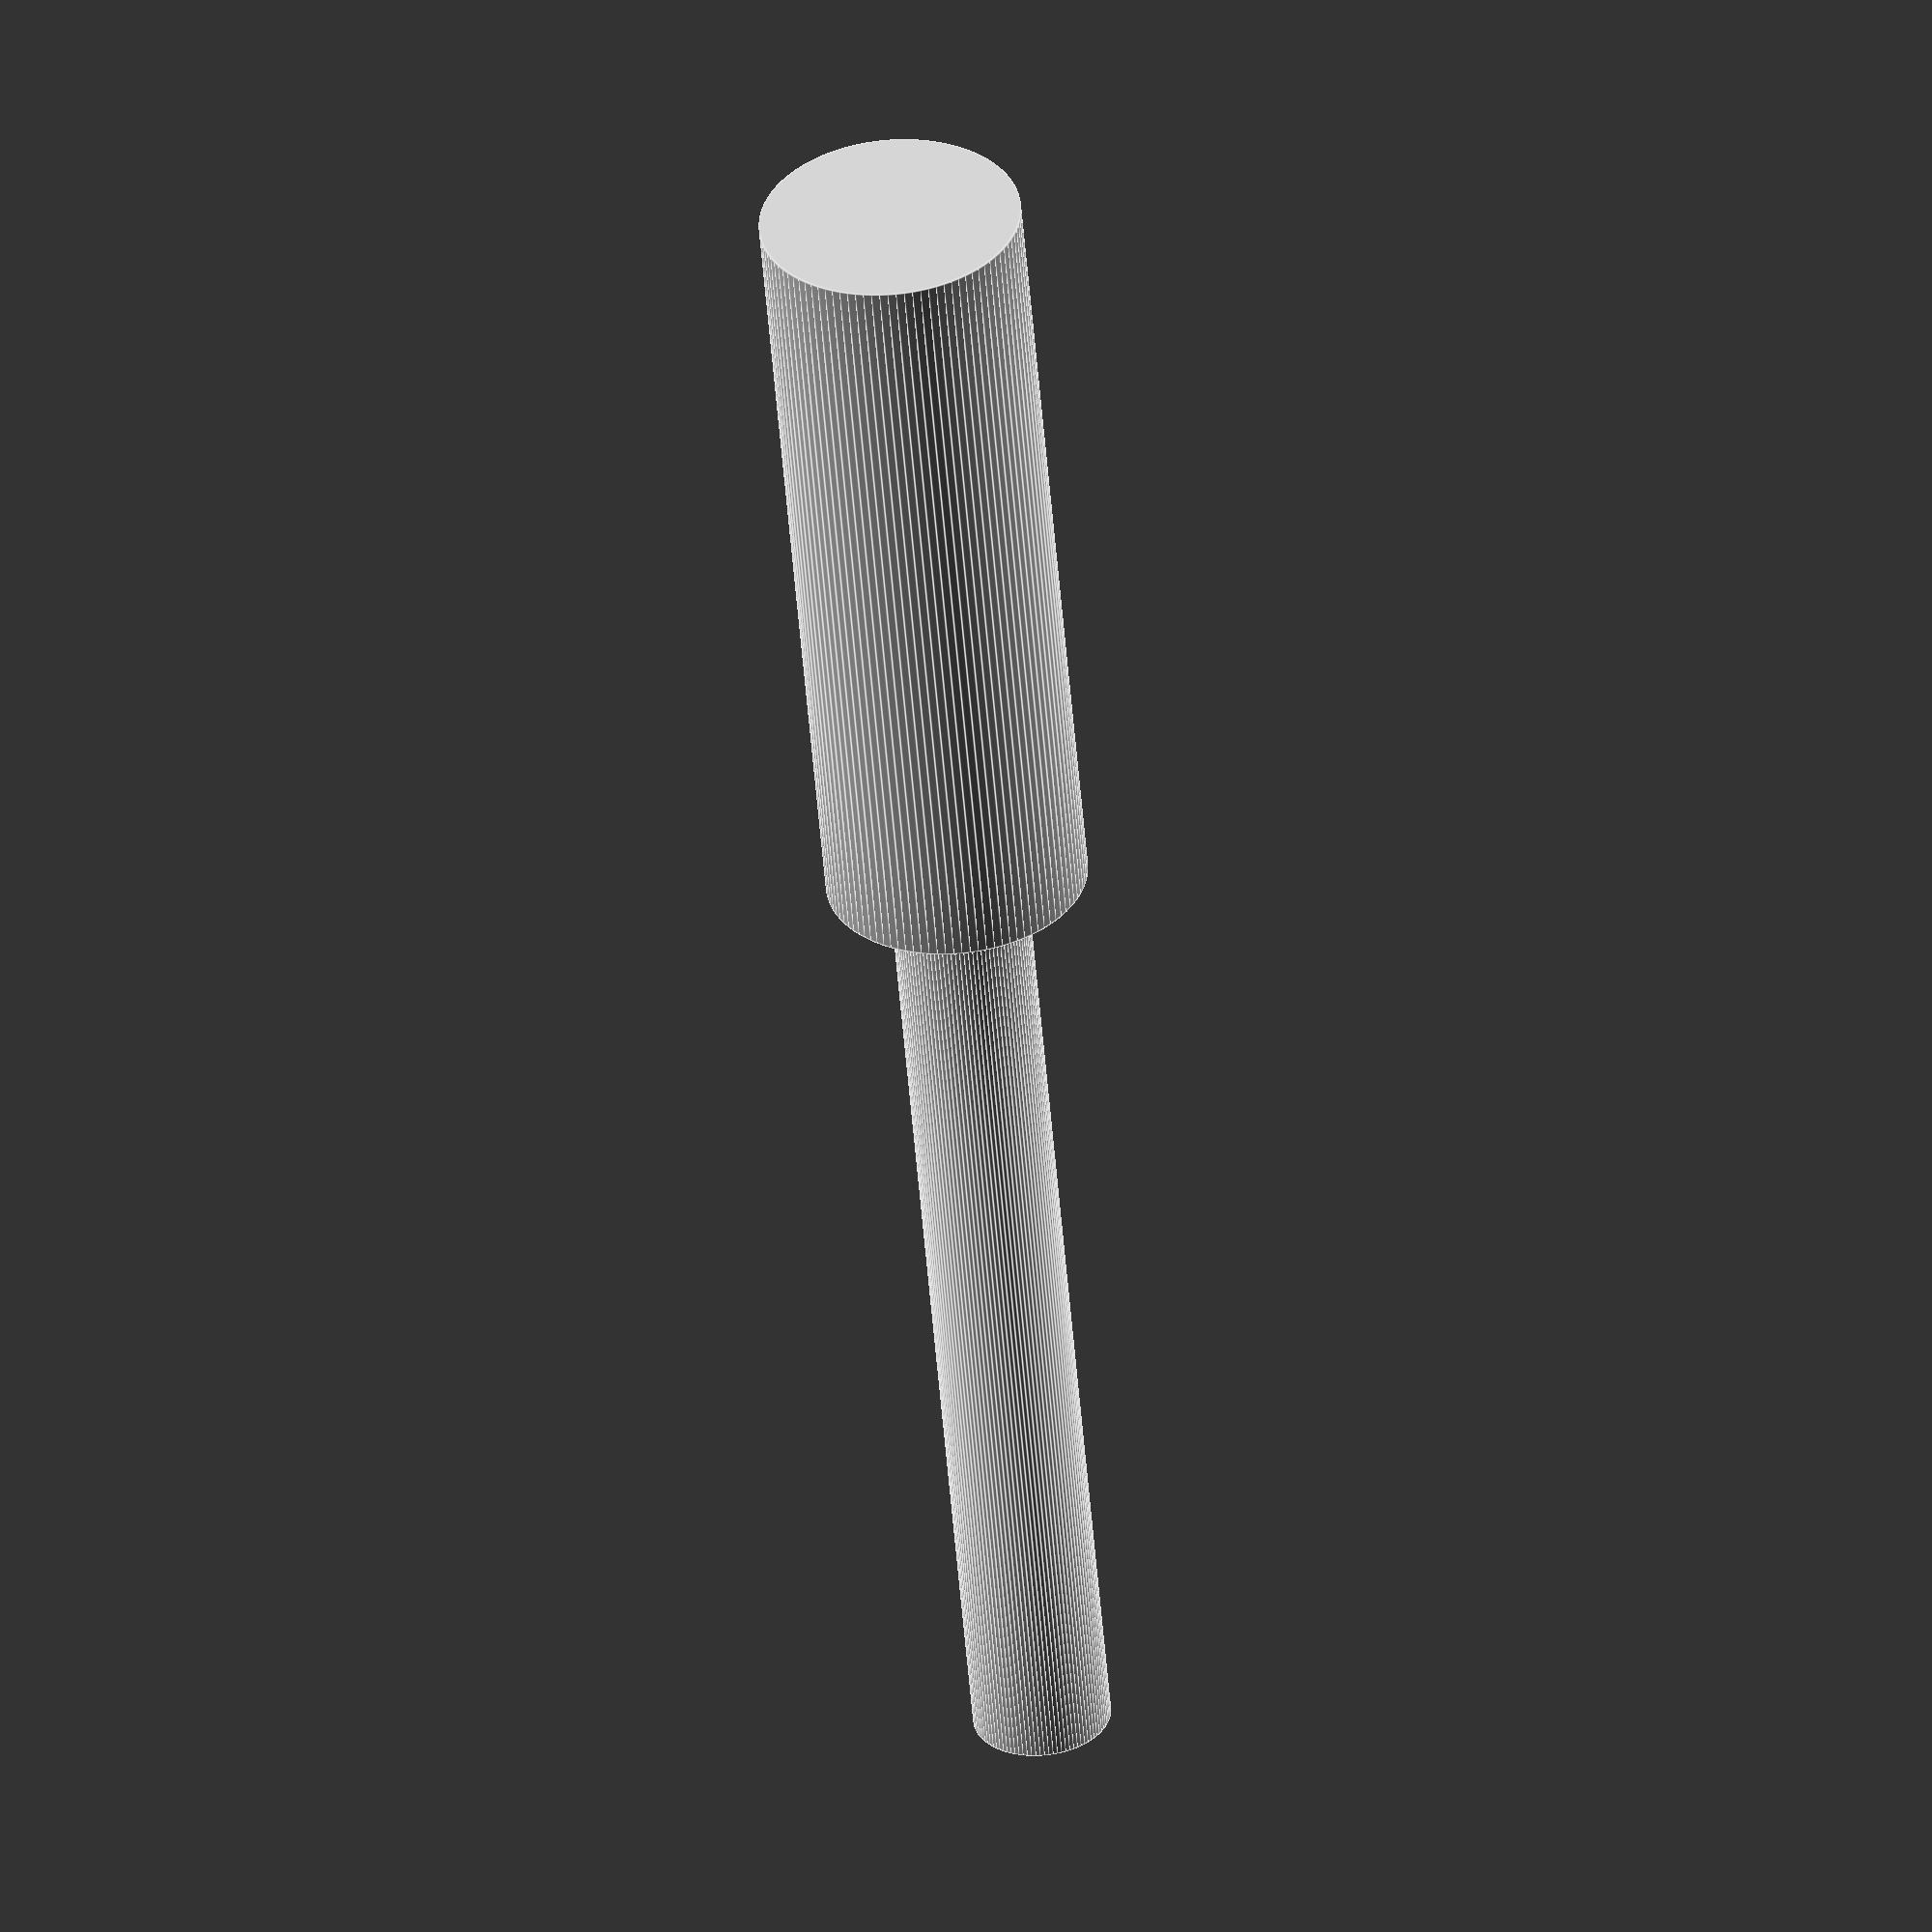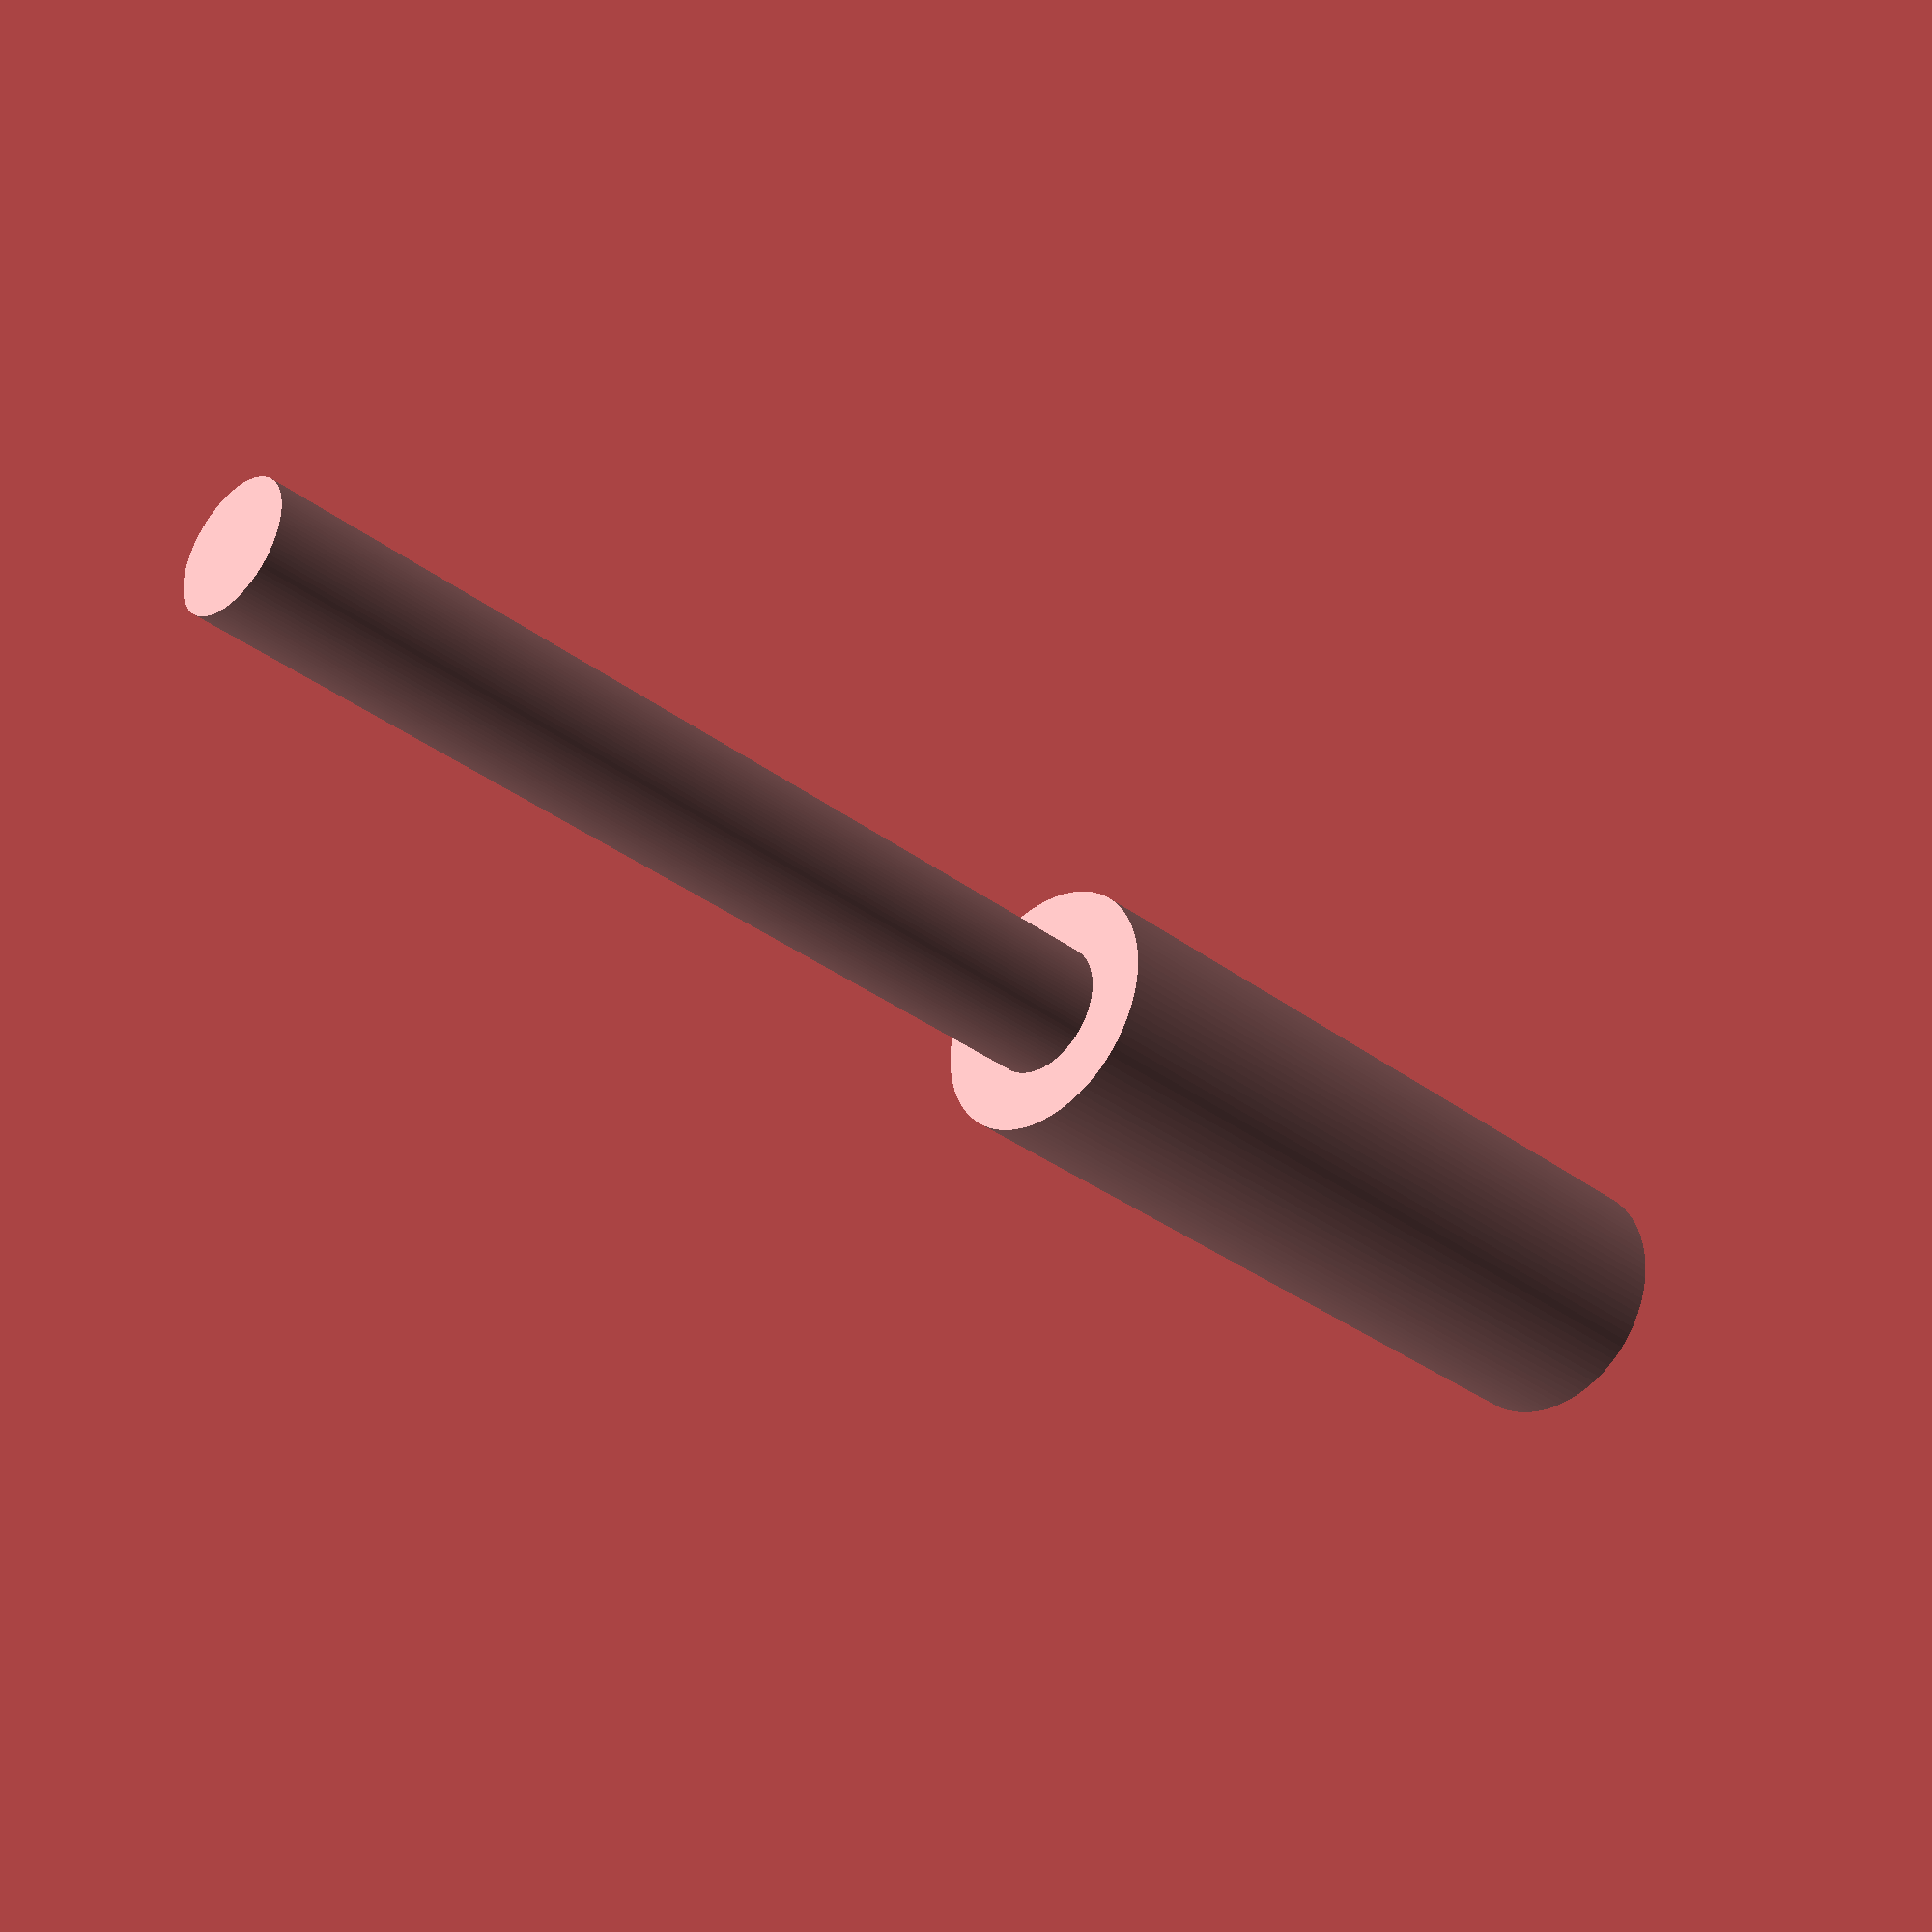
<openscad>

module screw_2sd_5l_4hd(head_buffer=0, shaft_buffer=0, extra_length=0){
    //2mm shaft diameter
    //5mm length
    //4mm head diameter
    cylinder(d=3.8+head_buffer, h=1.8+extra_length, $fn=100);
    translate([0,0,-5-extra_length])
    cylinder(d=2+shaft_buffer, h=5+extra_length, $fn=100);
}

screw_2sd_5l_4hd(extra_length=10);

</openscad>
<views>
elev=234.0 azim=191.9 roll=175.3 proj=o view=edges
elev=214.2 azim=0.2 roll=315.5 proj=p view=wireframe
</views>
